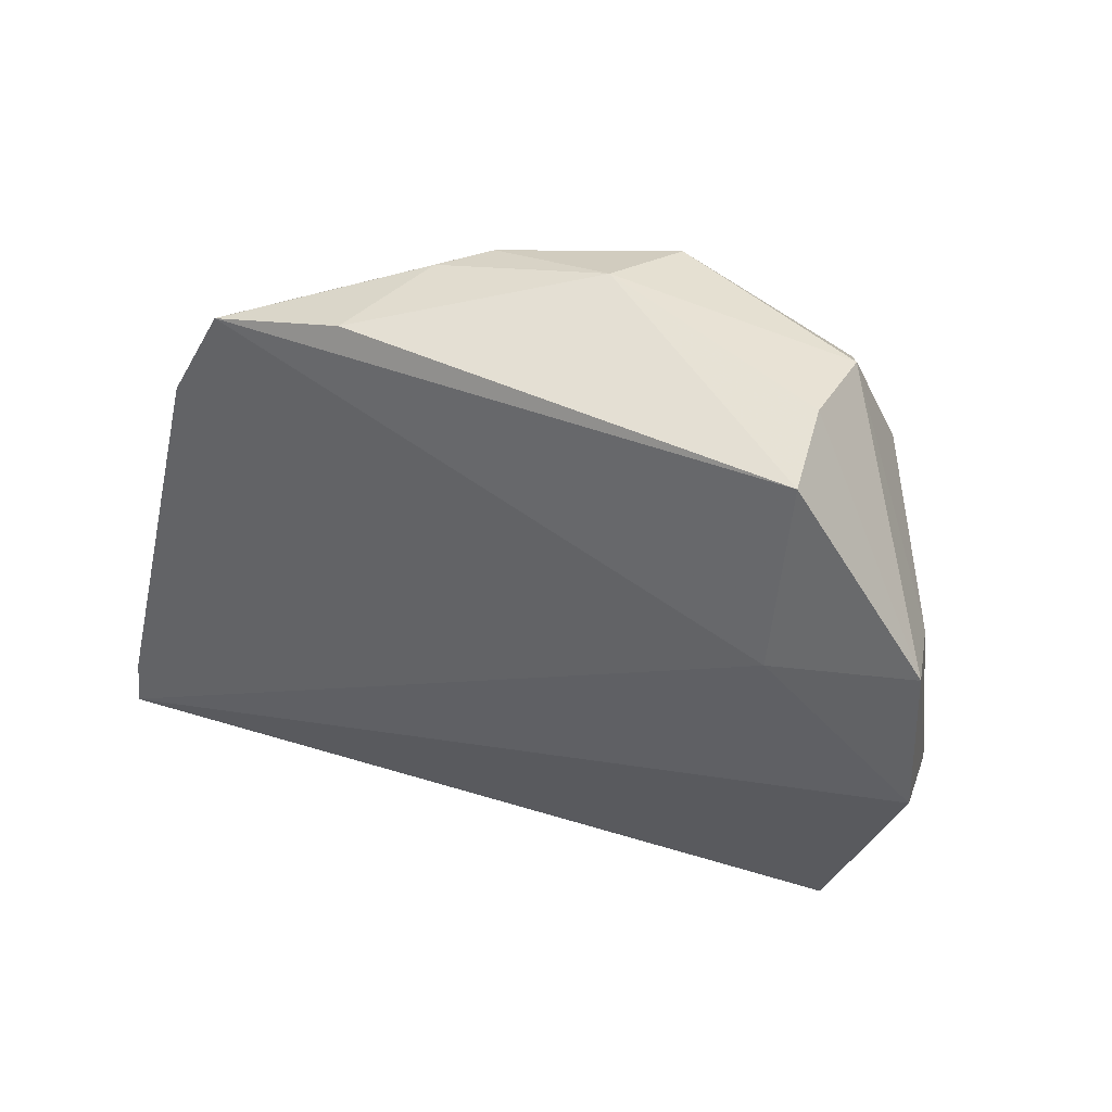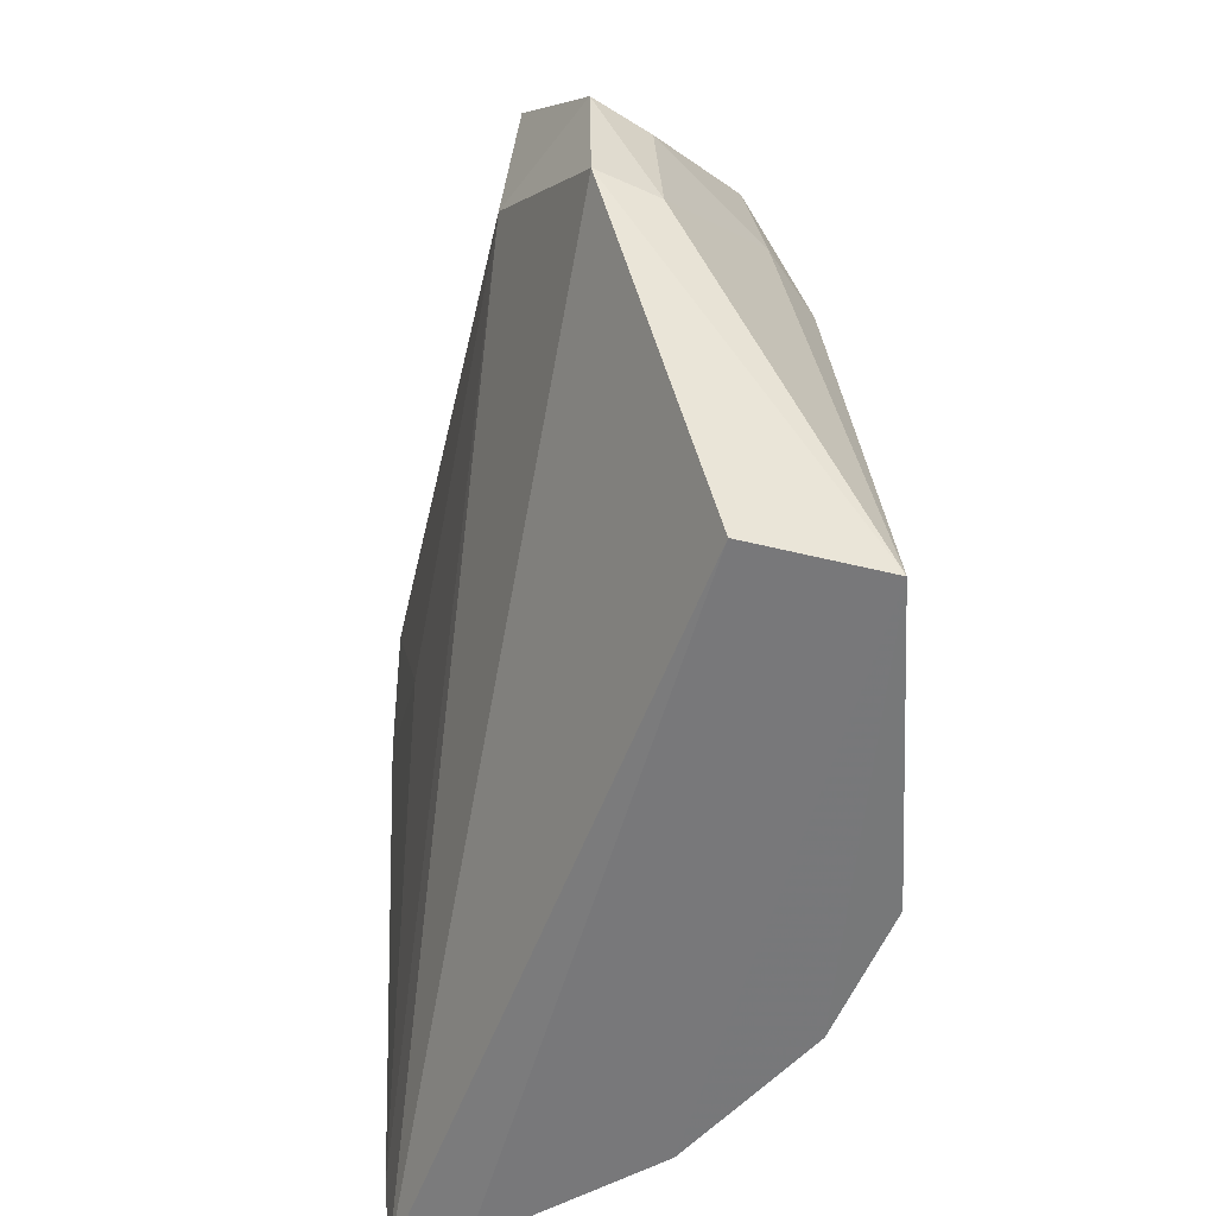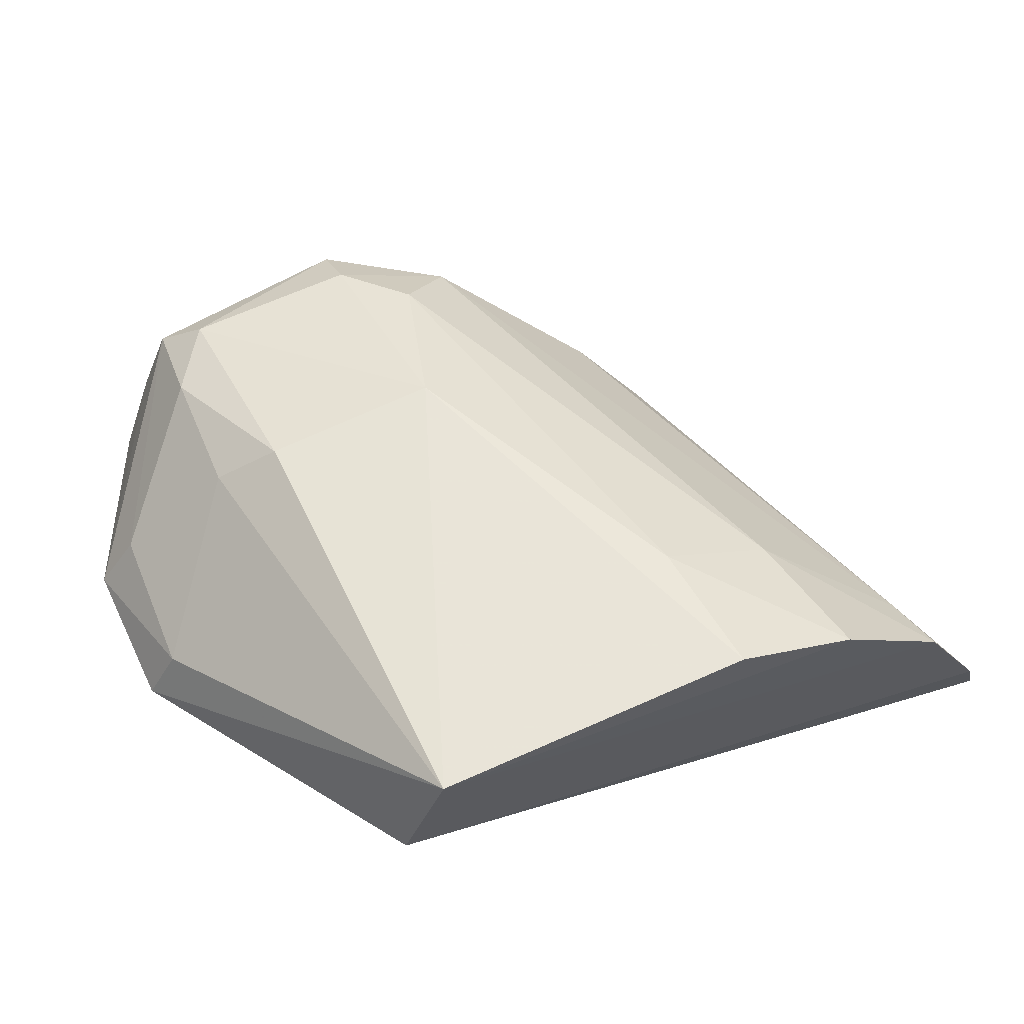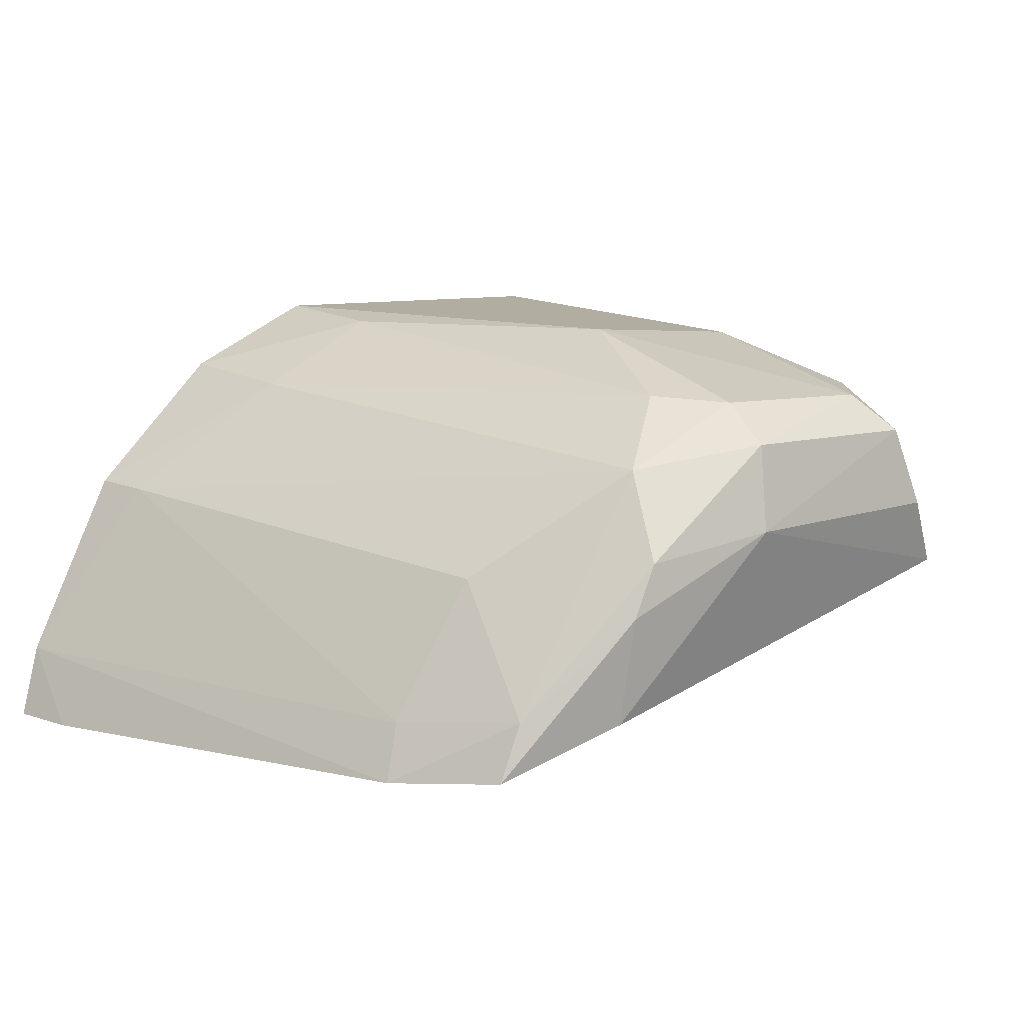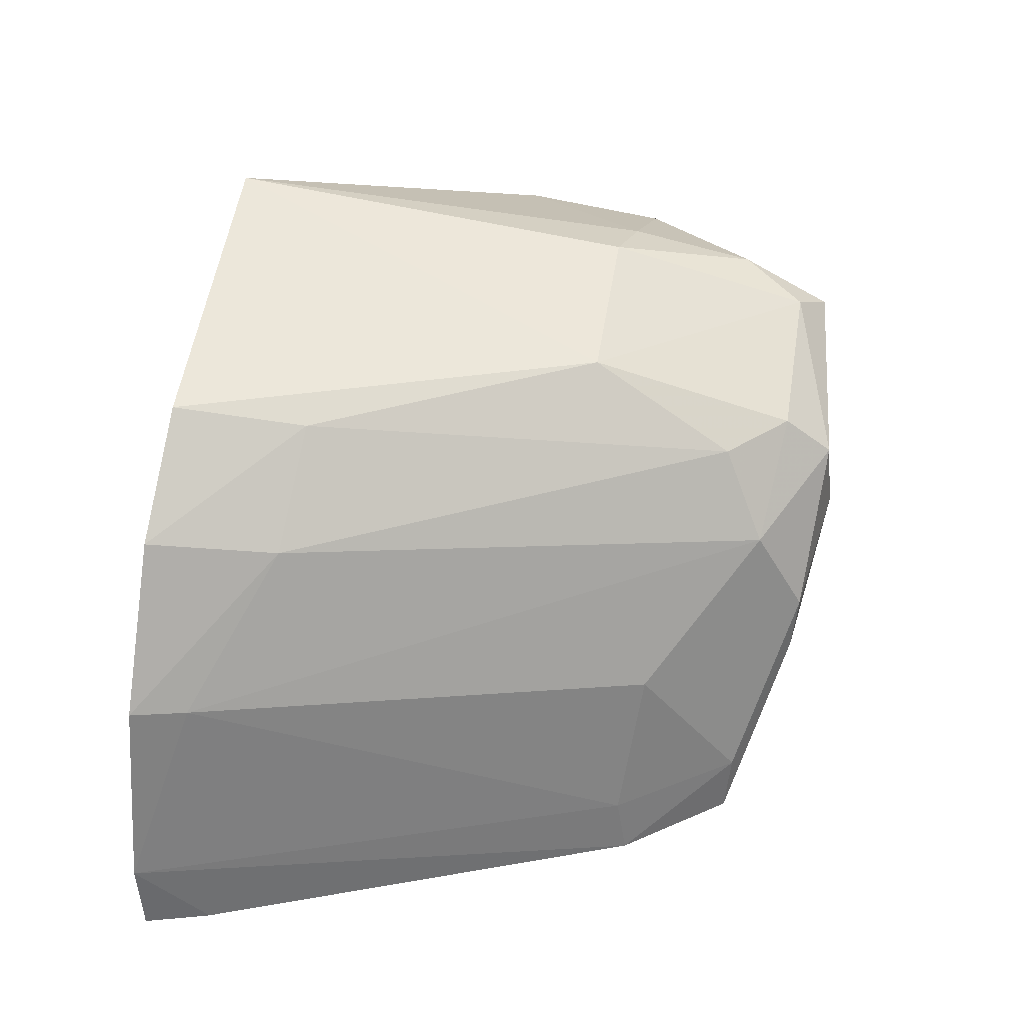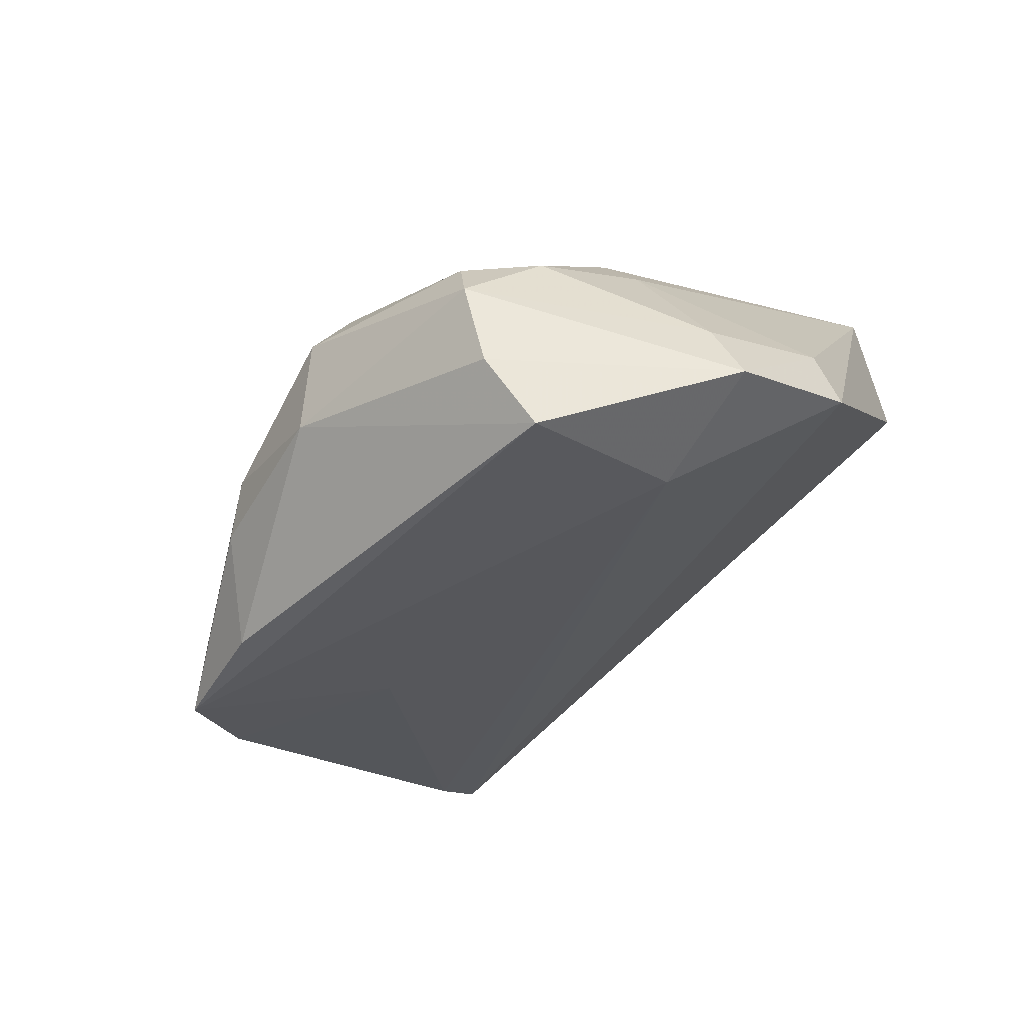
<metadata>
{"format":"obj","ext":"obj","renderer":"f3d","projection":"perspective","resolution":1024,"background":"white","views":[{"elev":38.2,"azim":48.6,"up":"+Z"},{"elev":-55.6,"azim":95.1,"up":"+Z"},{"elev":64.7,"azim":153.8,"up":"+Y"},{"elev":5.6,"azim":-34.9,"up":"+Y"},{"elev":54.3,"azim":-81.6,"up":"+Y"},{"elev":-16.0,"azim":46.7,"up":"+Y"}]}
</metadata>
<code>
v 0.02148 0.1128 0.07303
v 0.02994 0.109 0.06239
v 0.01941 0.1201 0.03966
v -0.009626 0.1092 0.0387
v -0.003065 0.09588 0.07065
v -0.01518 0.09576 0.03908
v 0.0105 0.1182 0.06081
v 0.02231 0.1162 0.06177
v 0.02525 0.1053 0.07191
v 0.02164 0.1135 0.03981
v -0.006357 0.09538 0.06526
v 0.003145 0.1195 0.03932
v 0.0109 0.1124 0.07398
v 0.02194 0.1152 0.06828
v 0.02837 0.1119 0.05507
v 0.02308 0.1087 0.07318
v 0.02483 0.1045 0.06253
v -0.01412 0.09953 0.03869
v -0.003281 0.116 0.03891
v 0.005111 0.1112 0.07069
v 0.02788 0.1115 0.06247
v 0.01955 0.1147 0.07153
v 0.01921 0.118 0.06096
v 0.03002 0.1091 0.05505
v 0.0108 0.108 0.07454
v 0.001374 0.09784 0.06048
v -0.005373 0.09827 0.06461
v -0.01422 0.09552 0.04249
v 0.003655 0.1186 0.04626
v 0.004391 0.1066 0.0734
v -0.002121 0.115 0.04568
v 0.008122 0.1148 0.06835
v 0.003205 0.0984 0.07218
v -0.008829 0.1088 0.0416
v -0.001982 0.09887 0.0708
v 0.01096 0.1145 0.07143
v 0.003343 0.1039 0.07323
v -0.001523 0.1055 0.06536
f 10 4 3
f 12 7 3
f 15 3 8
f 16 9 2
f 16 2 1
f 17 2 9
f 17 9 5
f 18 10 6
f 18 4 10
f 19 12 3
f 19 3 4
f 21 14 1
f 21 1 2
f 21 2 15
f 21 15 8
f 21 8 14
f 22 13 1
f 22 1 14
f 23 14 8
f 23 8 3
f 23 3 7
f 23 22 14
f 23 7 22
f 24 10 3
f 24 3 15
f 24 15 2
f 24 2 17
f 24 17 6
f 24 6 10
f 25 16 1
f 25 1 13
f 25 9 16
f 26 17 5
f 26 5 11
f 27 18 11
f 28 18 6
f 28 11 18
f 28 26 11
f 28 6 17
f 28 17 26
f 29 7 12
f 29 12 19
f 30 13 20
f 30 25 13
f 31 19 4
f 31 29 19
f 32 31 20
f 32 7 29
f 32 29 31
f 33 5 9
f 33 9 25
f 34 4 18
f 34 18 27
f 34 31 4
f 34 20 31
f 35 27 11
f 35 11 5
f 35 30 20
f 36 32 20
f 36 20 13
f 36 13 22
f 36 22 7
f 36 7 32
f 37 5 33
f 37 35 5
f 37 30 35
f 37 33 25
f 37 25 30
f 38 34 27
f 38 20 34
f 38 35 20
f 38 27 35

</code>
